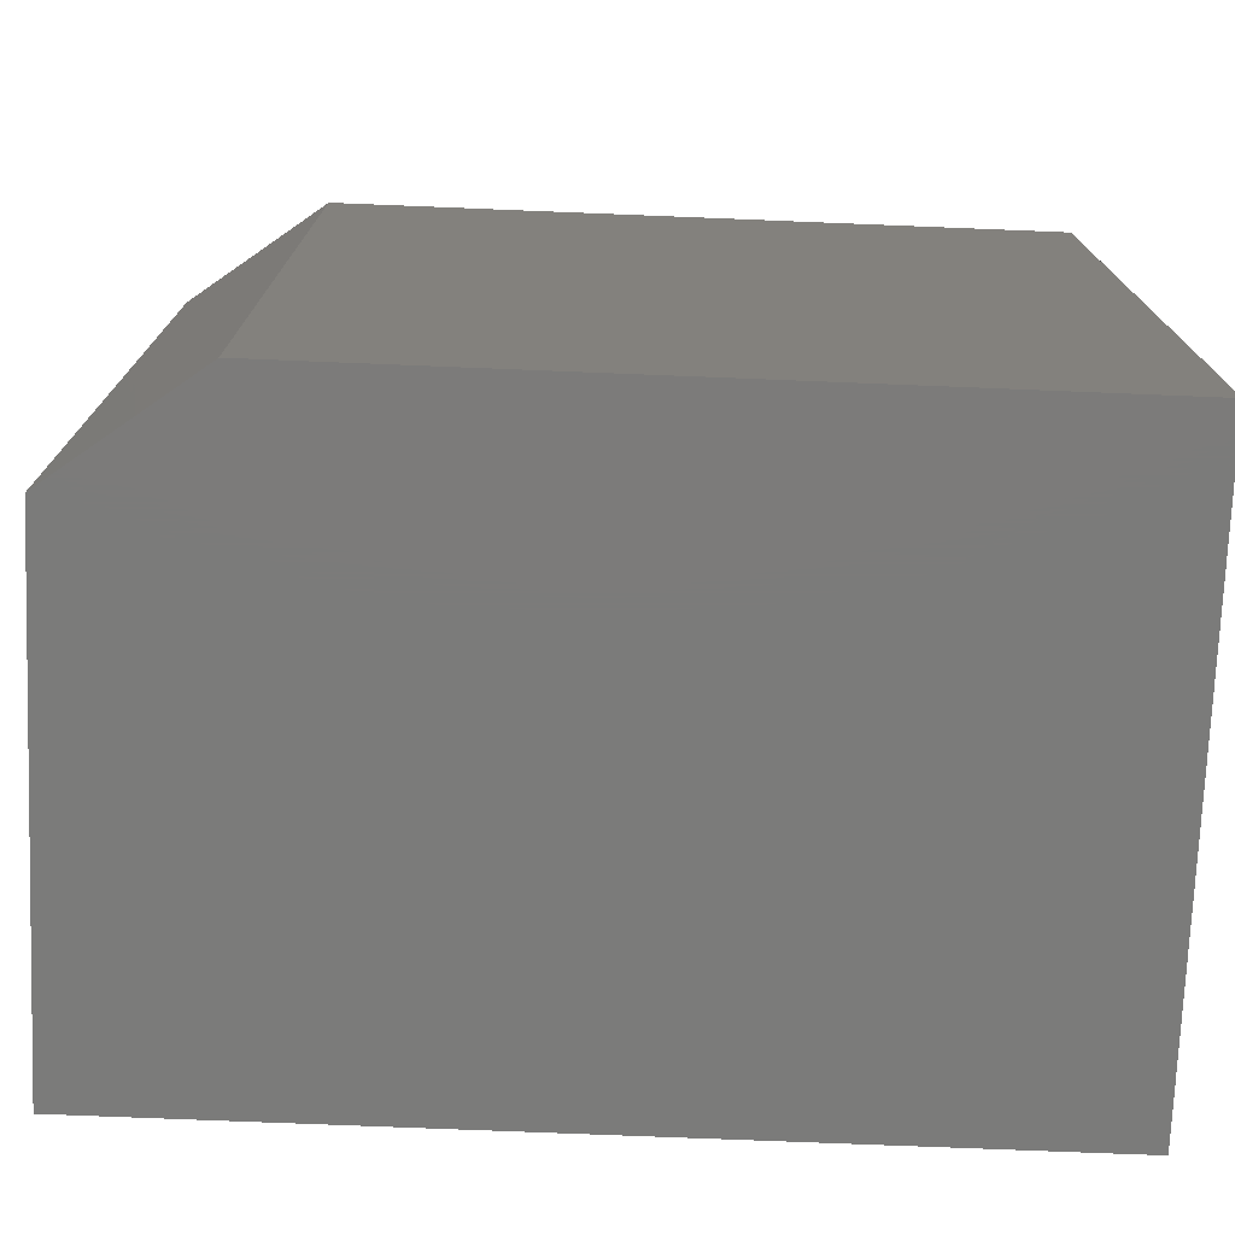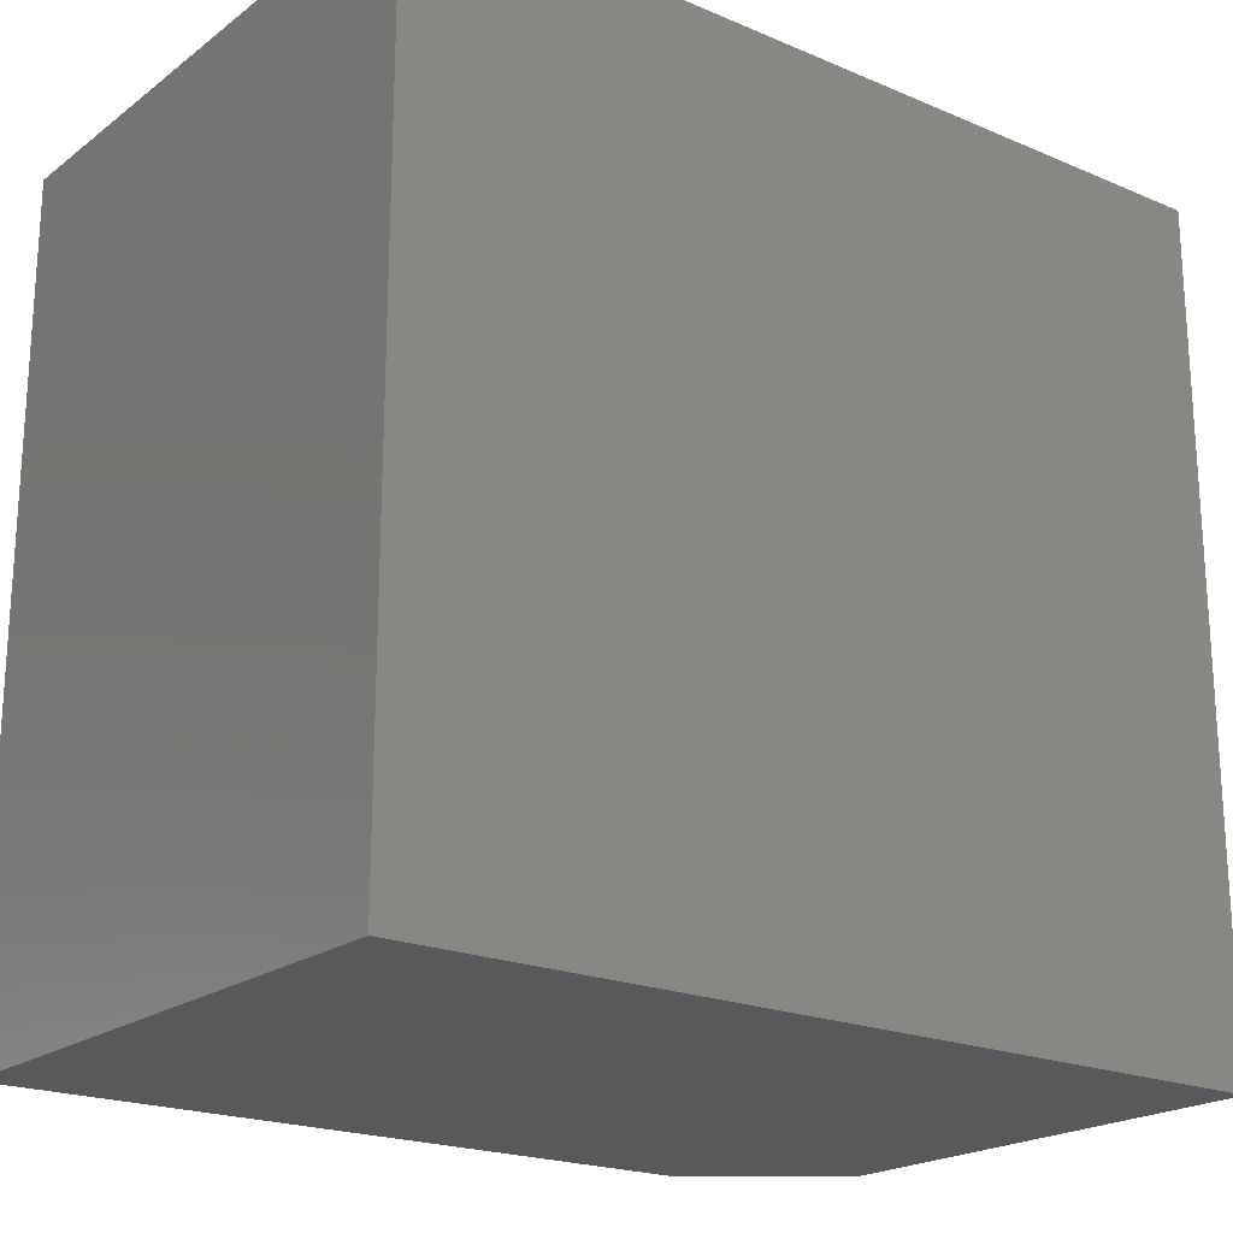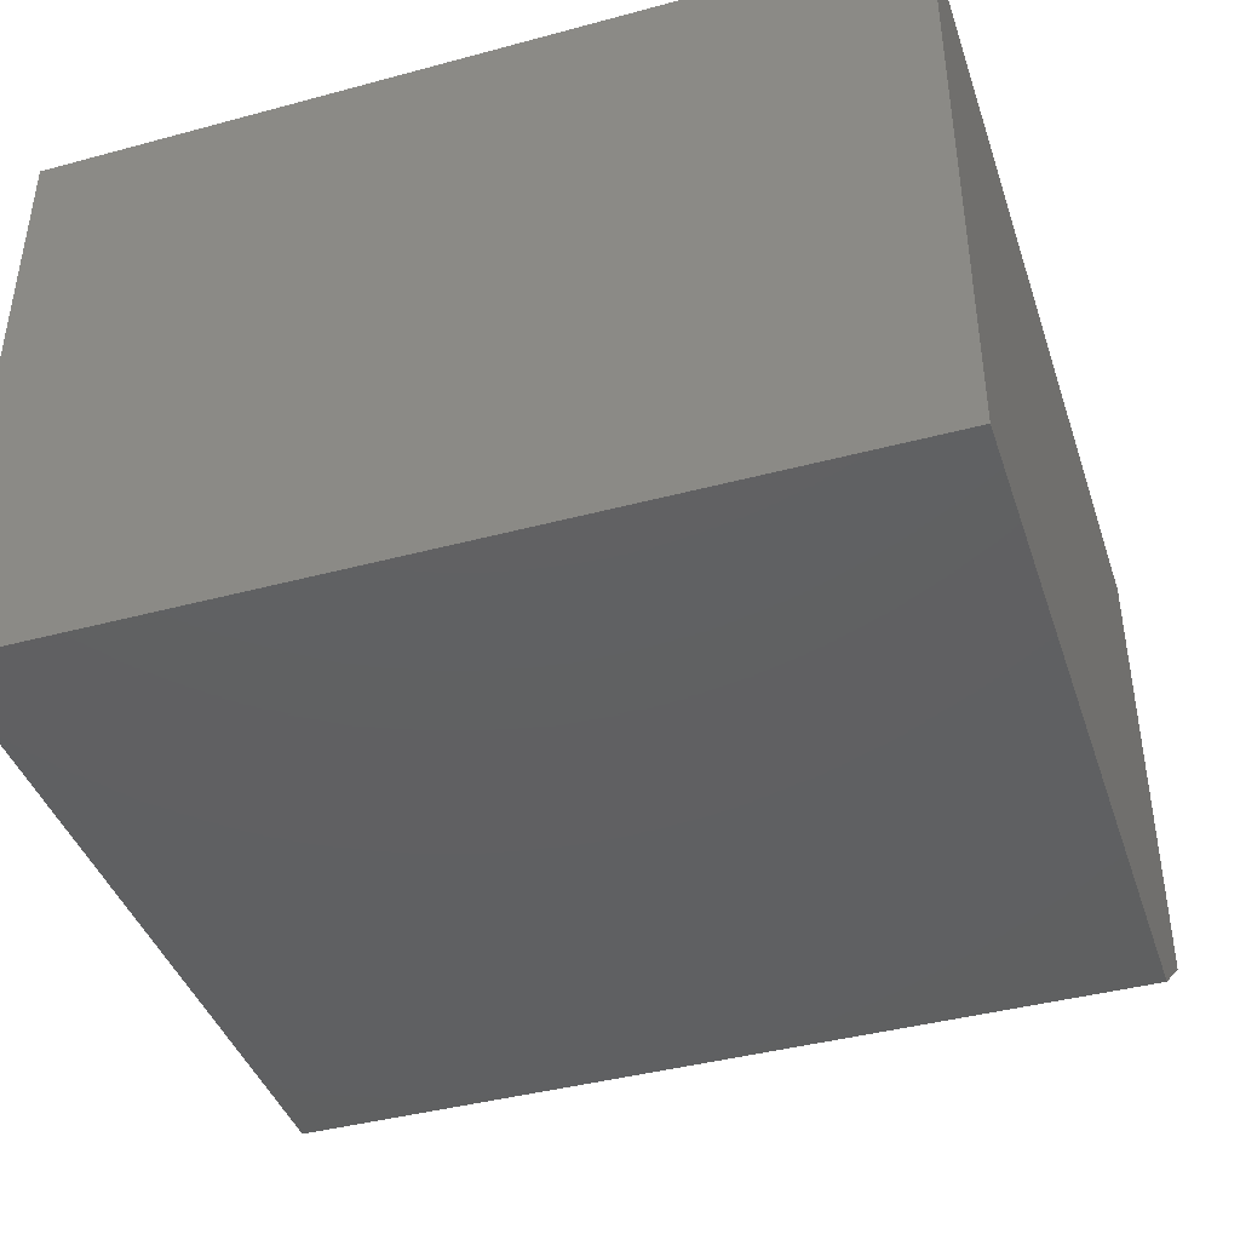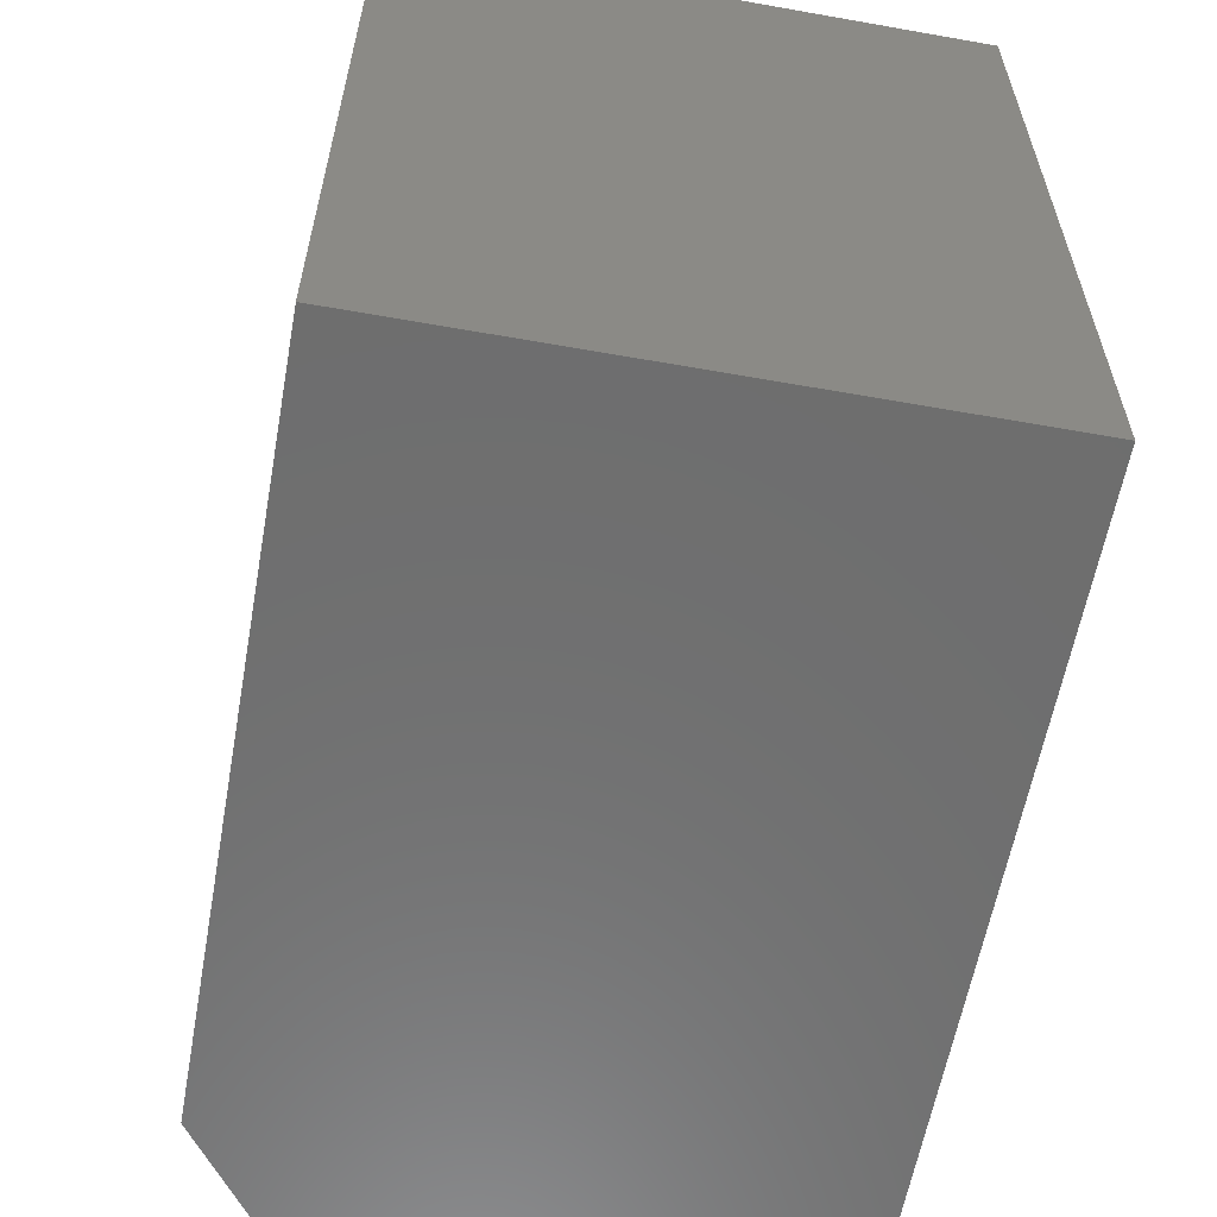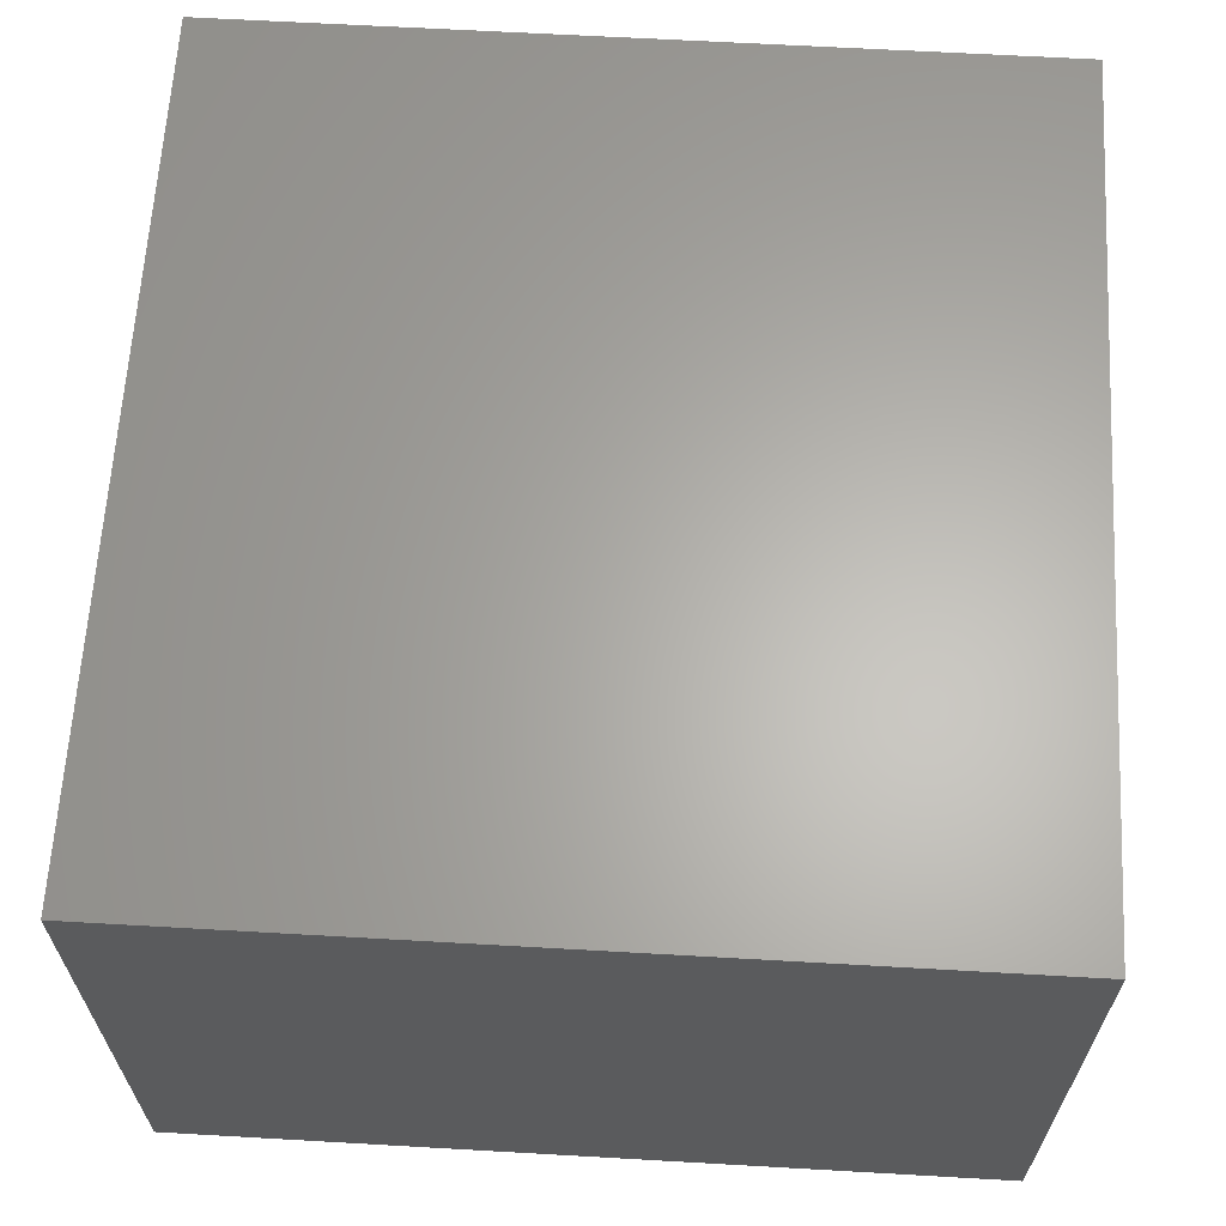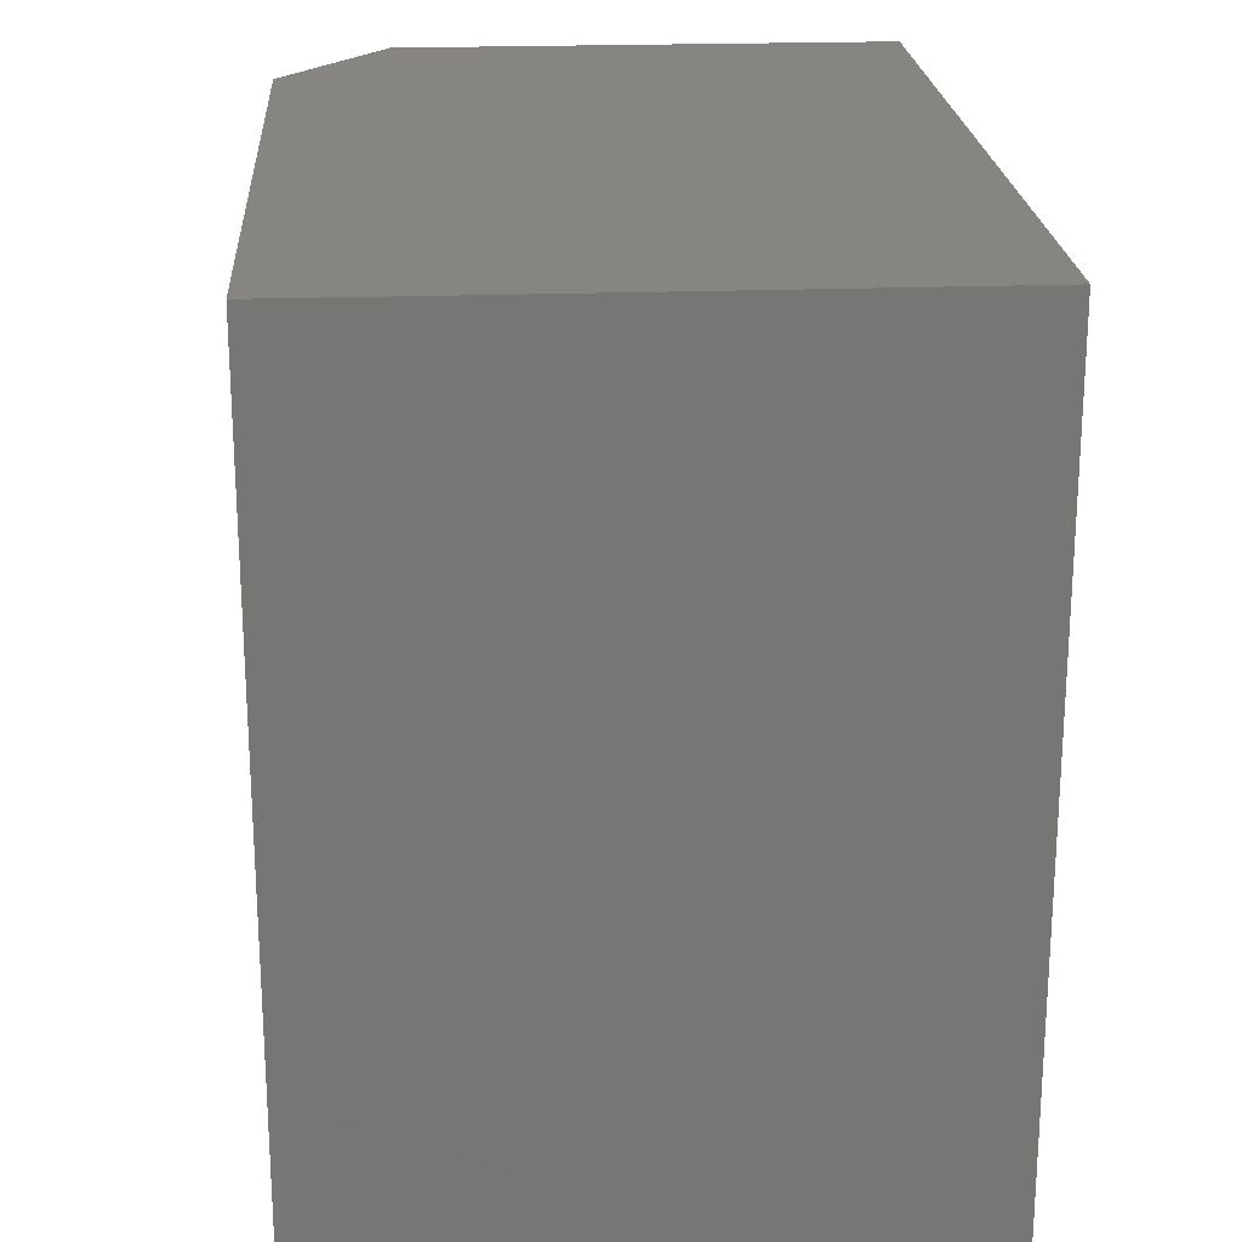
<metadata>
{"format":"stl","ext":"stl","renderer":"f3d","projection":"perspective","resolution":1024,"background":"white","views":[{"elev":-74.5,"azim":-2.3,"up":"+Z"},{"elev":-20.7,"azim":142.6,"up":"+Z"},{"elev":-41.6,"azim":108.0,"up":"+Y"},{"elev":-60.1,"azim":79.7,"up":"+Z"},{"elev":63.7,"azim":93.3,"up":"+Y"},{"elev":21.9,"azim":86.3,"up":"+Z"}]}
</metadata>
<code>
# stl→obj: 10 verts, 16 faces
v 0.125 -0.5312 -7.654e-18
v 0.7812 -0.5312 -4.784e-17
v 0.125 -0.5312 0.7484
v 0.7812 -0.5312 0.7484
v 0 -0.4375 0.7484
v 4.582e-17 0 0.7484
v 0 -0.4375 0
v 0 0 0
v 0.7812 0 0.7484
v 0.7812 0 -4.784e-17
f 1 2 3
f 3 2 4
f 5 6 7
f 7 6 8
f 4 9 3
f 3 9 6
f 3 6 5
f 10 2 8
f 8 2 1
f 8 1 7
f 1 3 7
f 7 3 5
f 8 6 10
f 10 6 9
f 2 10 4
f 4 10 9

</code>
